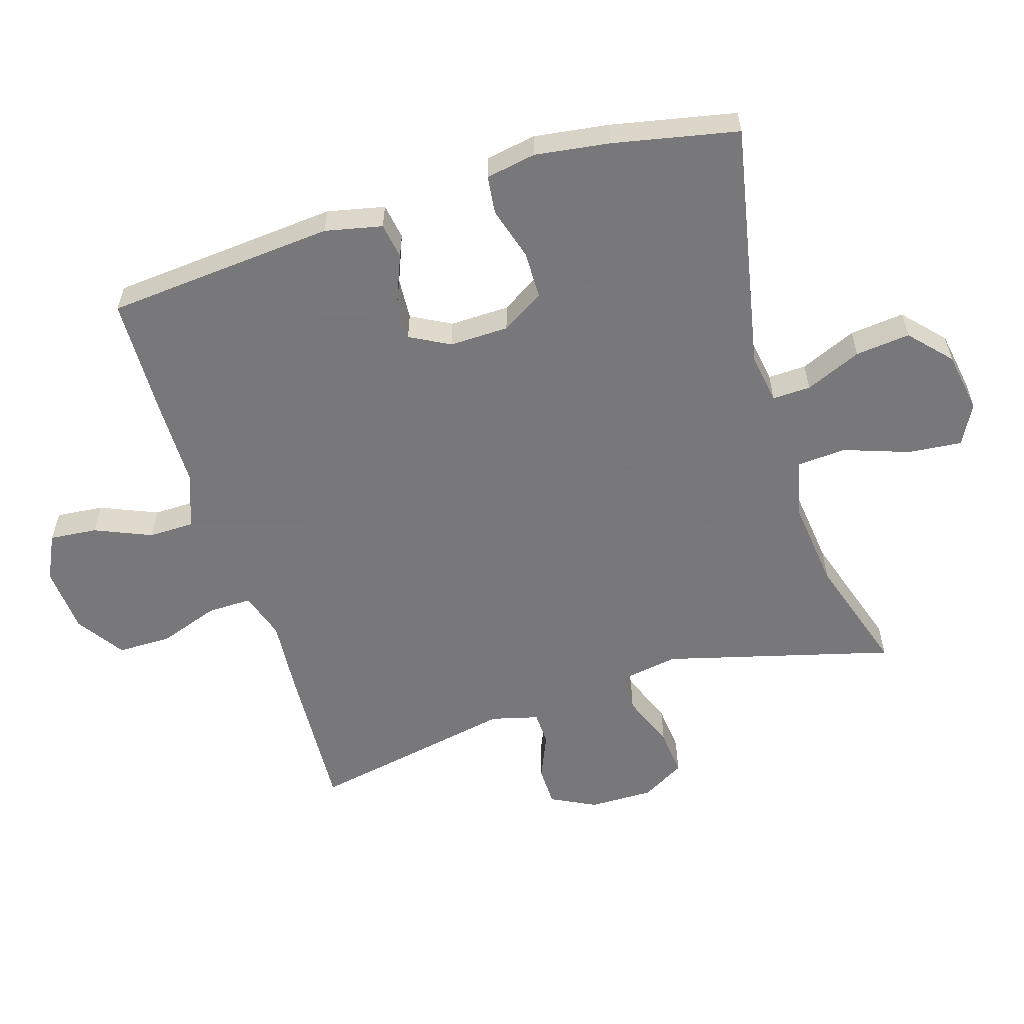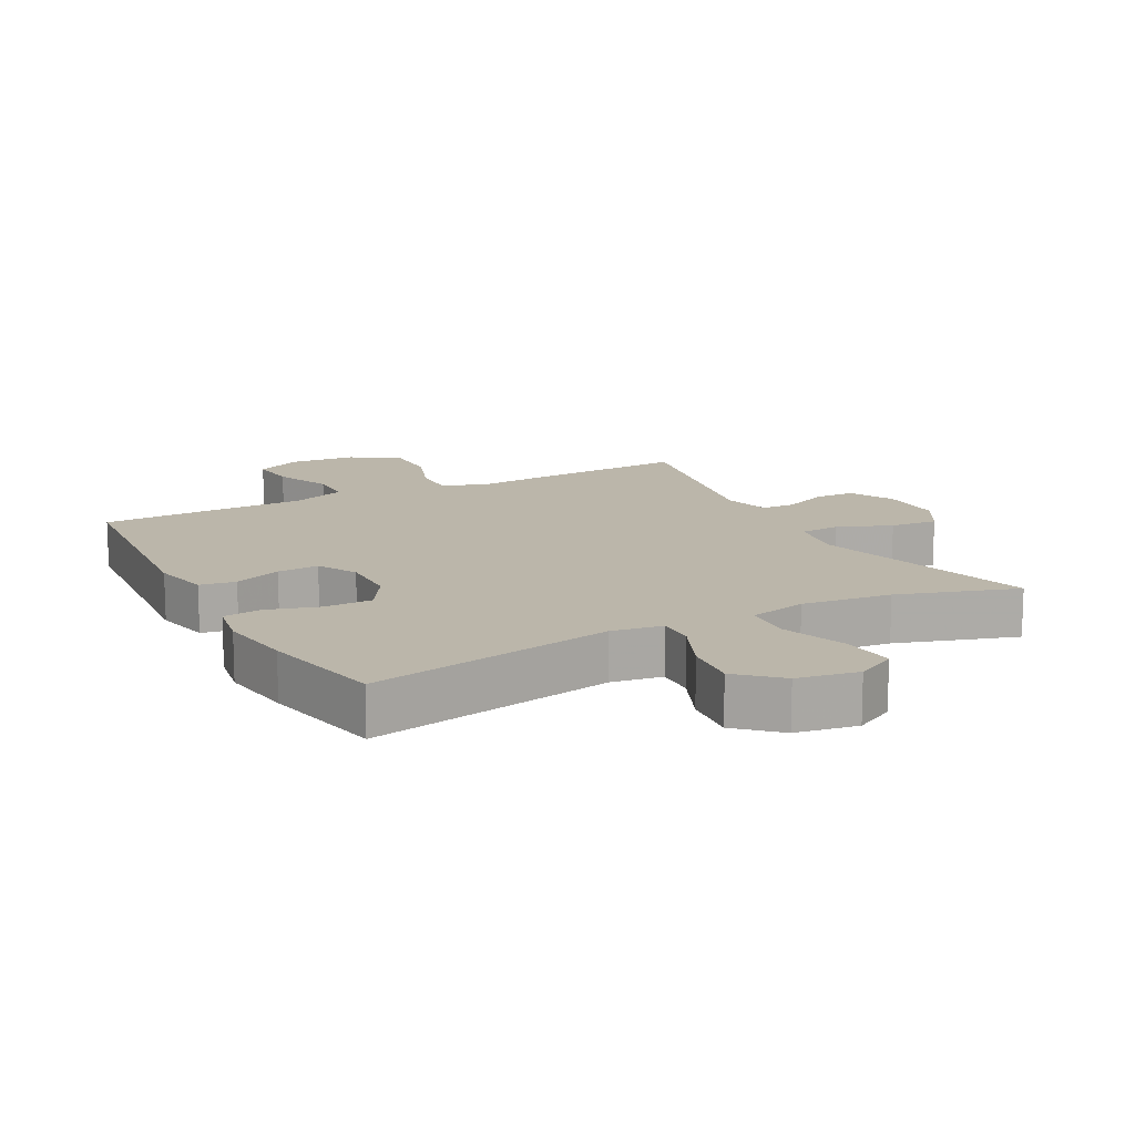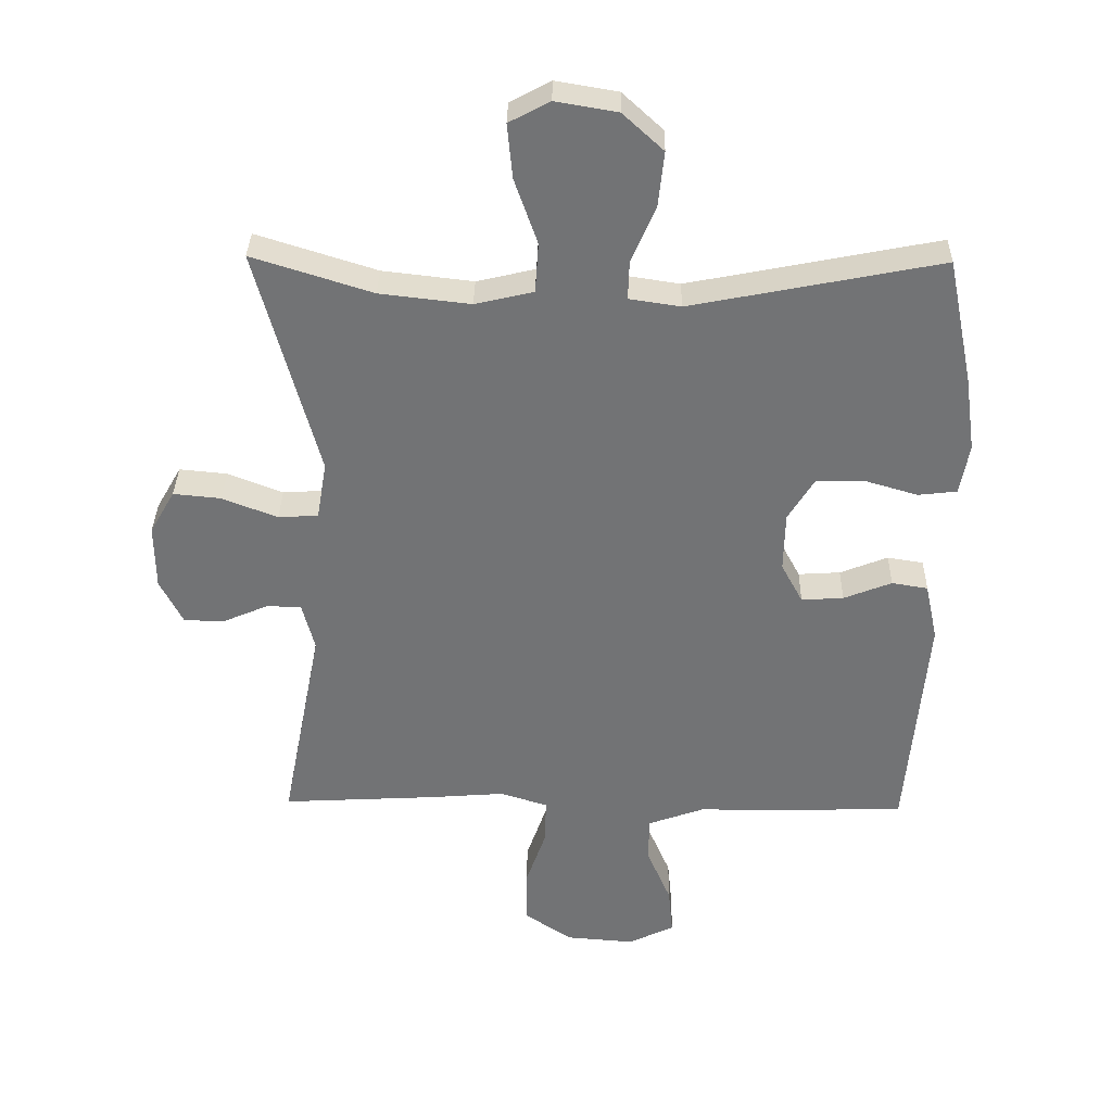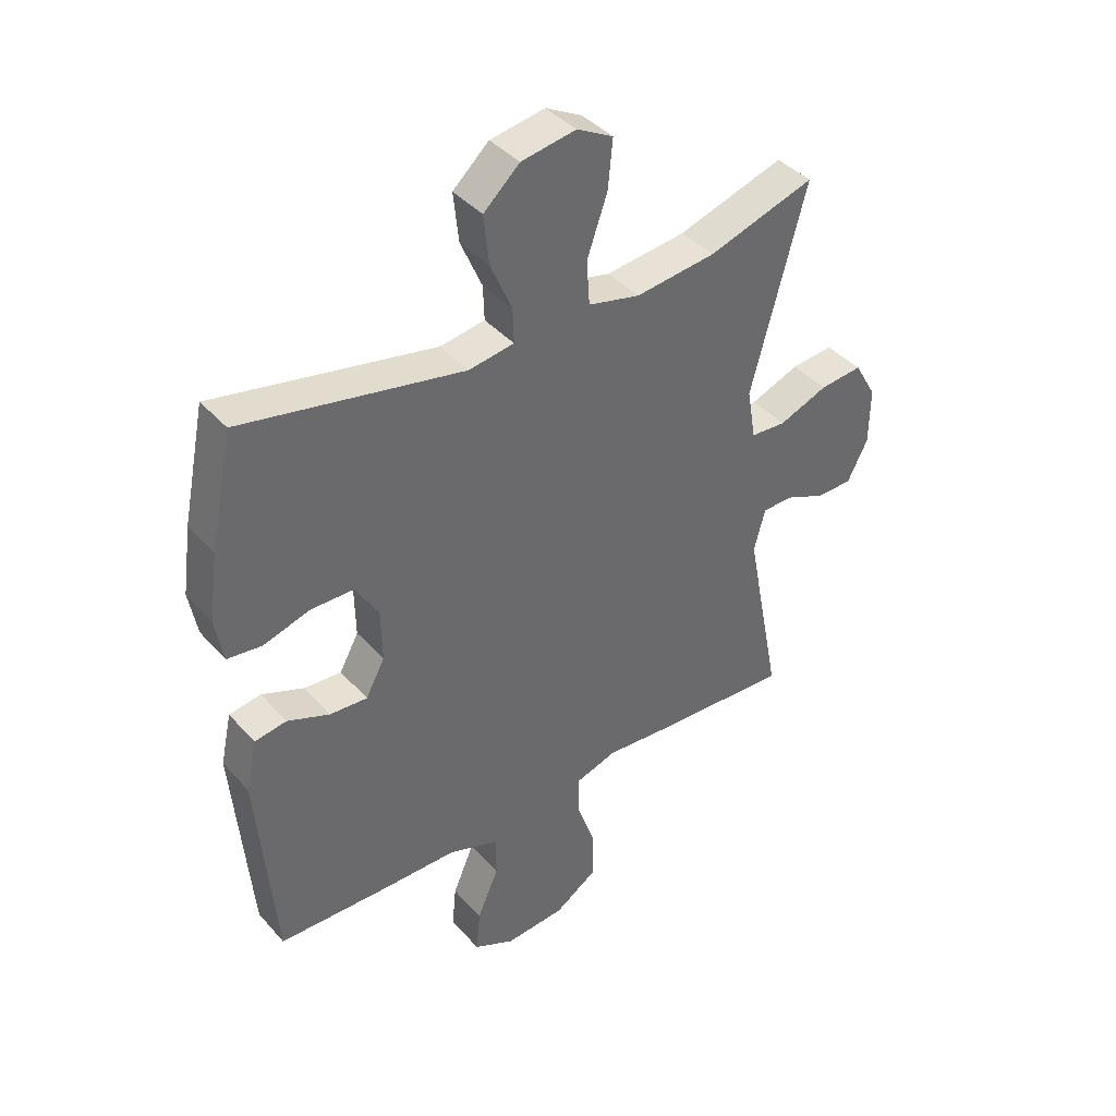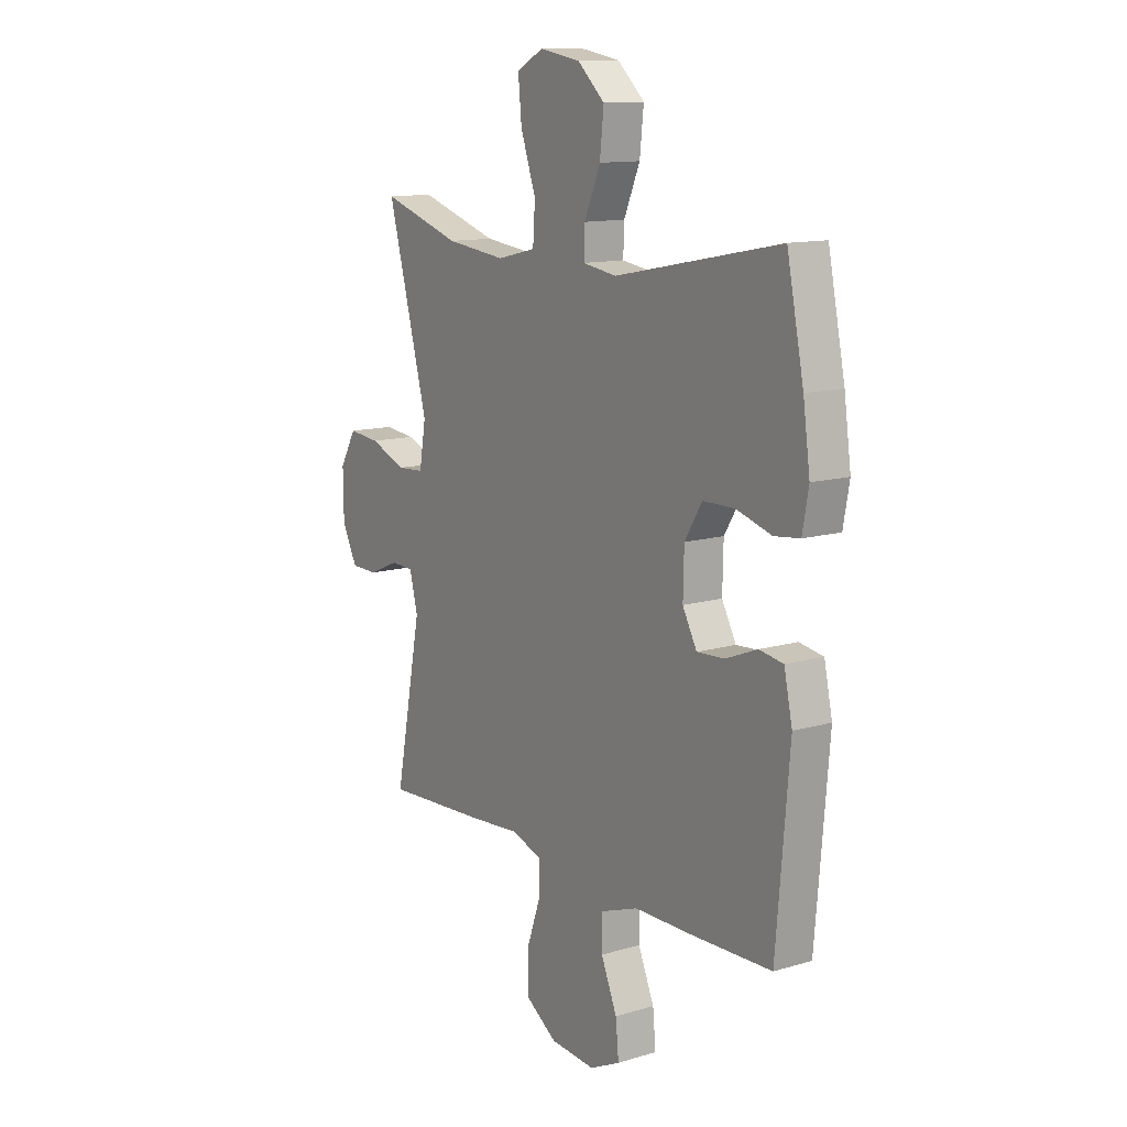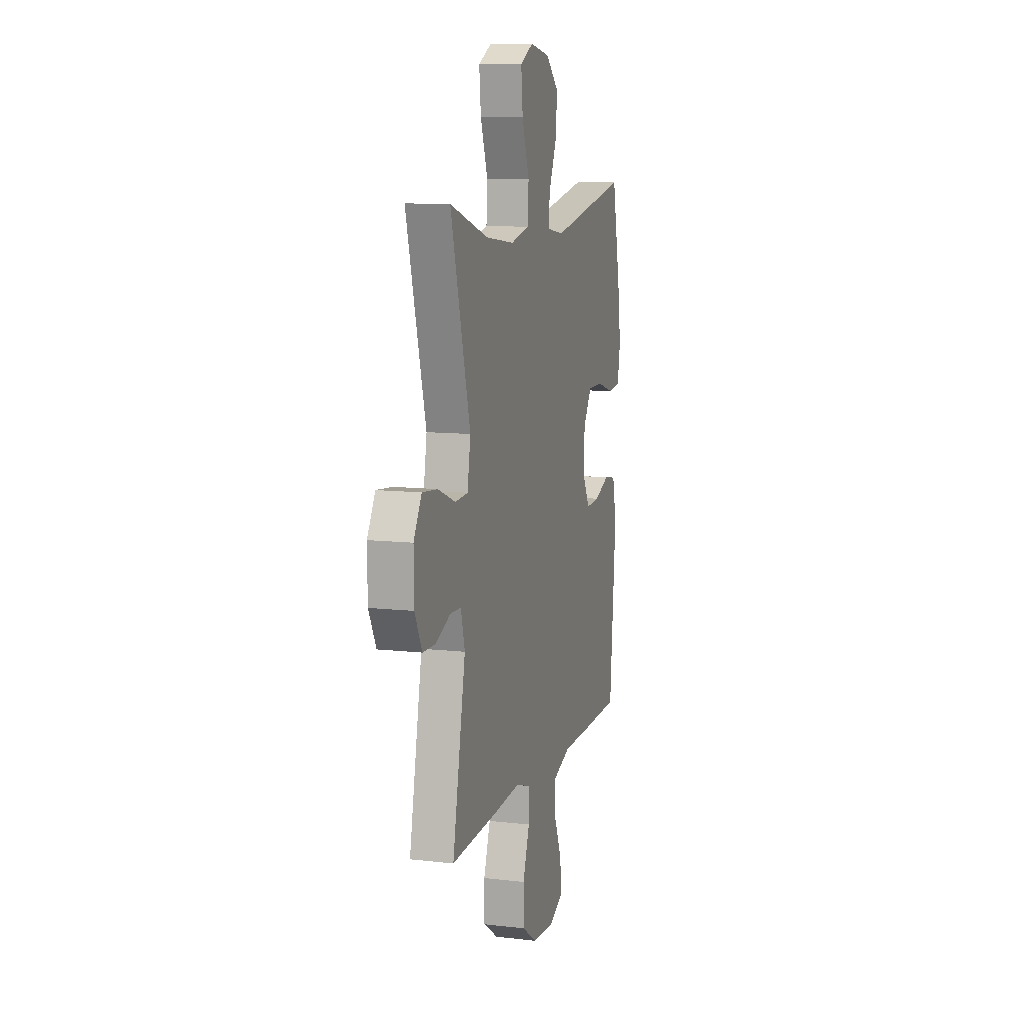
<metadata>
{"format":"obj","ext":"obj","renderer":"f3d","projection":"perspective","resolution":1024,"background":"white","views":[{"elev":-57.6,"azim":-72.8,"up":"+Y"},{"elev":13.9,"azim":-28.0,"up":"+Y"},{"elev":34.0,"azim":-178.9,"up":"+Z"},{"elev":40.3,"azim":-37.1,"up":"+Z"},{"elev":12.5,"azim":-124.5,"up":"+Z"},{"elev":10.1,"azim":106.3,"up":"+Z"}]}
</metadata>
<code>
v -0.5 0.07 0.5
v -0.12 0.07 0.425
v -0.042 0.07 0.437
v -0.044 0.07 0.496
v -0.081 0.07 0.582
v -0.09 0.07 0.666
v -0.028 0.07 0.723
v 0.066 0.07 0.739
v 0.128 0.07 0.706
v 0.12 0.07 0.623
v 0.085 0.07 0.523
v 0.09 0.07 0.447
v 0.179 0.07 0.426
v 0.317 0.07 0.442
v 0.5 0.07 0.5
v 0.406 0.07 0.15
v 0.421 0.07 0.062
v 0.482 0.07 0.058
v 0.566 0.07 0.091
v 0.639 0.07 0.098
v 0.677 0.07 0.032
v 0.676 0.07 -0.067
v 0.641 0.07 -0.136
v 0.579 0.07 -0.137
v 0.509 0.07 -0.107
v 0.457 0.07 -0.109
v 0.438 0.07 -0.182
v 0.5 0.07 -0.5
v 0.264 0.07 -0.487
v 0.149 0.07 -0.478
v 0.077 0.07 -0.501
v 0.078 0.07 -0.569
v 0.11 0.07 -0.661
v 0.11 0.07 -0.744
v 0.037 0.07 -0.793
v -0.067 0.07 -0.801
v -0.137 0.07 -0.767
v -0.13 0.07 -0.694
v -0.093 0.07 -0.607
v -0.094 0.07 -0.537
v -0.18 0.07 -0.506
v -0.315 0.07 -0.505
v -0.5 0.07 -0.5
v -0.53 0.07 -0.148
v -0.511 0.07 -0.06
v -0.456 0.07 -0.051
v -0.383 0.07 -0.08
v -0.319 0.07 -0.084
v -0.286 0.07 -0.023
v -0.288 0.07 0.068
v -0.328 0.07 0.133
v -0.401 0.07 0.134
v -0.482 0.07 0.11
v -0.541 0.07 0.117
v -0.555 0.07 0.194
v -0.539 0.07 0.309
v -0.5 0 0.5
v -0.12 0 0.425
v -0.042 0 0.437
v -0.044 0 0.496
v -0.081 0 0.582
v -0.09 0 0.666
v -0.028 0 0.723
v 0.066 0 0.739
v 0.128 0 0.706
v 0.12 0 0.623
v 0.085 0 0.523
v 0.09 0 0.447
v 0.179 0 0.426
v 0.317 0 0.442
v 0.5 0 0.5
v 0.406 0 0.15
v 0.421 0 0.062
v 0.482 0 0.058
v 0.566 0 0.091
v 0.639 0 0.098
v 0.677 0 0.032
v 0.676 0 -0.067
v 0.641 0 -0.136
v 0.579 0 -0.137
v 0.509 0 -0.107
v 0.457 0 -0.109
v 0.438 0 -0.182
v 0.5 0 -0.5
v 0.264 0 -0.487
v 0.149 0 -0.478
v 0.077 0 -0.501
v 0.078 0 -0.569
v 0.11 0 -0.661
v 0.11 0 -0.744
v 0.037 0 -0.793
v -0.067 0 -0.801
v -0.137 0 -0.767
v -0.13 0 -0.694
v -0.093 0 -0.607
v -0.094 0 -0.537
v -0.18 0 -0.506
v -0.315 0 -0.505
v -0.5 0 -0.5
v -0.53 0 -0.148
v -0.511 0 -0.06
v -0.456 0 -0.051
v -0.383 0 -0.08
v -0.319 0 -0.084
v -0.286 0 -0.023
v -0.288 0 0.068
v -0.328 0 0.133
v -0.401 0 0.134
v -0.482 0 0.11
v -0.541 0 0.117
v -0.555 0 0.194
v -0.539 0 0.309
f 56 1 2
f 55 56 2
f 54 55 2
f 53 54 2
f 52 53 2
f 51 52 2 3
f 50 51 3
f 49 50 3
f 45 46 47
f 44 45 47
f 43 44 47
f 42 43 47
f 41 42 47
f 40 41 47 48
f 37 38 39
f 36 37 39
f 35 36 39
f 34 35 39
f 33 34 39
f 32 33 39
f 31 32 39 40
f 40 48 49
f 31 40 49
f 30 31 49
f 30 49 3
f 29 30 3
f 28 29 3
f 27 28 3
f 23 24 25
f 22 23 25
f 21 22 25
f 20 21 25
f 19 20 25
f 18 19 25
f 17 18 25 26
f 14 15 16
f 13 14 16 17
f 26 27 3
f 17 26 3
f 13 17 3
f 12 13 3
f 9 10 11
f 8 9 11
f 7 8 11
f 6 7 11
f 5 6 11
f 4 5 11
f 3 4 11 12
f 58 57 112
f 58 112 111
f 58 111 110
f 58 110 109
f 58 109 108
f 59 58 108 107
f 59 107 106
f 59 106 105
f 103 102 101
f 103 101 100
f 103 100 99
f 103 99 98
f 103 98 97
f 104 103 97 96
f 95 94 93
f 95 93 92
f 95 92 91
f 95 91 90
f 95 90 89
f 95 89 88
f 96 95 88 87
f 105 104 96
f 105 96 87
f 105 87 86
f 59 105 86
f 59 86 85
f 59 85 84
f 59 84 83
f 81 80 79
f 81 79 78
f 81 78 77
f 81 77 76
f 81 76 75
f 81 75 74
f 82 81 74 73
f 72 71 70
f 73 72 70 69
f 59 83 82
f 59 82 73
f 59 73 69
f 59 69 68
f 67 66 65
f 67 65 64
f 67 64 63
f 67 63 62
f 67 62 61
f 67 61 60
f 68 67 60 59
f 1 57 58 2
f 2 58 59 3
f 3 59 60 4
f 4 60 61 5
f 5 61 62 6
f 6 62 63 7
f 7 63 64 8
f 8 64 65 9
f 9 65 66 10
f 10 66 67 11
f 11 67 68 12
f 12 68 69 13
f 13 69 70 14
f 14 70 71 15
f 15 71 72 16
f 16 72 73 17
f 17 73 74 18
f 18 74 75 19
f 19 75 76 20
f 20 76 77 21
f 21 77 78 22
f 22 78 79 23
f 23 79 80 24
f 24 80 81 25
f 25 81 82 26
f 26 82 83 27
f 27 83 84 28
f 28 84 85 29
f 29 85 86 30
f 30 86 87 31
f 31 87 88 32
f 32 88 89 33
f 33 89 90 34
f 34 90 91 35
f 35 91 92 36
f 36 92 93 37
f 37 93 94 38
f 38 94 95 39
f 39 95 96 40
f 40 96 97 41
f 41 97 98 42
f 42 98 99 43
f 43 99 100 44
f 44 100 101 45
f 45 101 102 46
f 46 102 103 47
f 47 103 104 48
f 48 104 105 49
f 49 105 106 50
f 50 106 107 51
f 51 107 108 52
f 52 108 109 53
f 53 109 110 54
f 54 110 111 55
f 55 111 112 56
f 56 112 57 1

</code>
